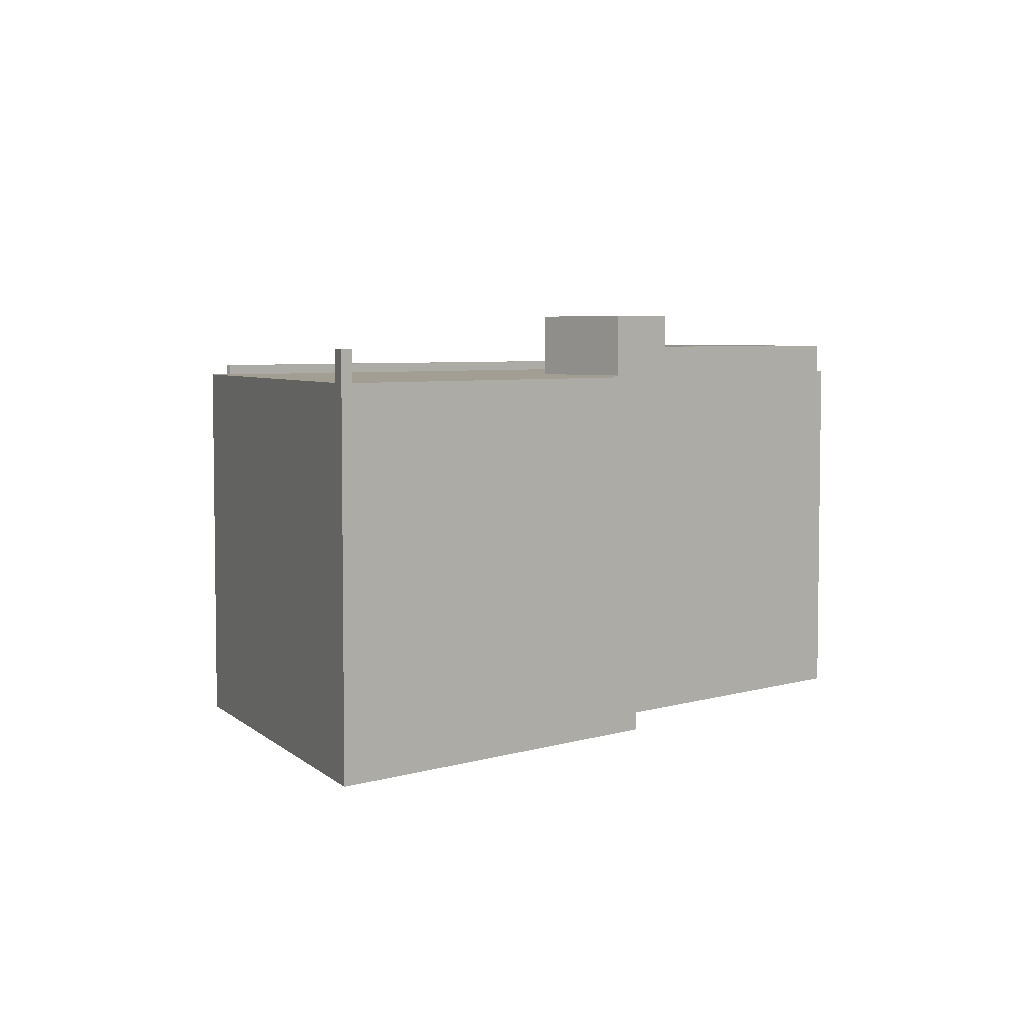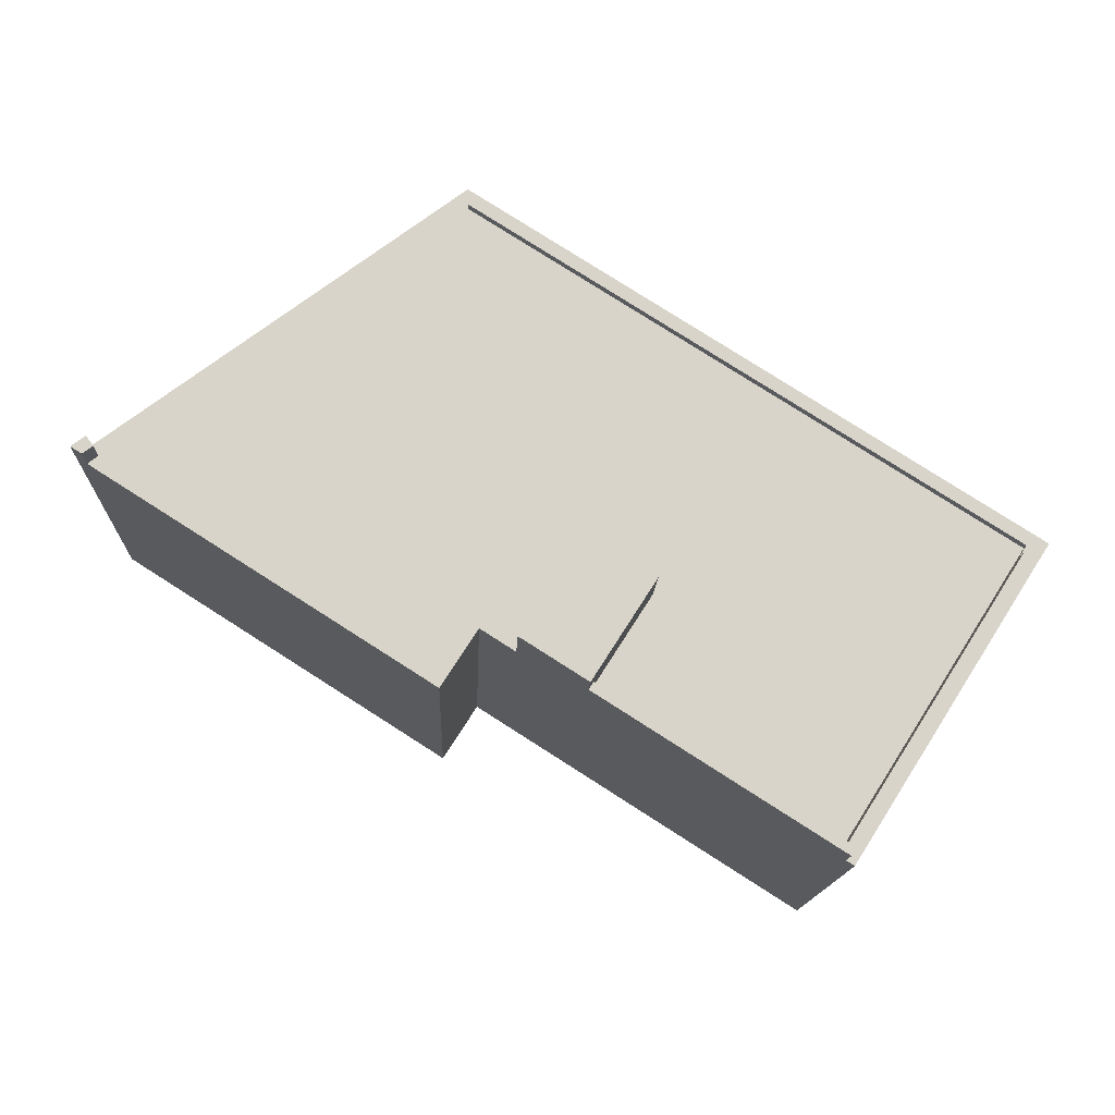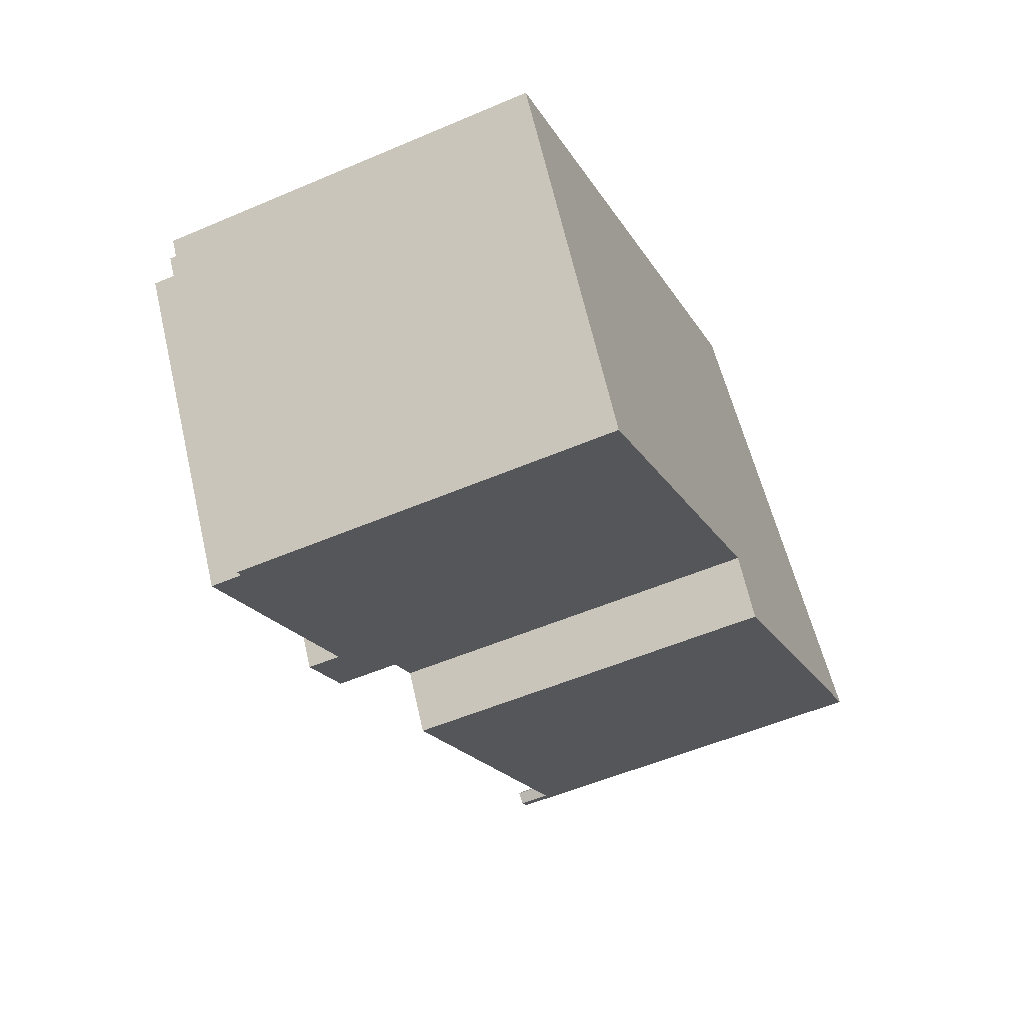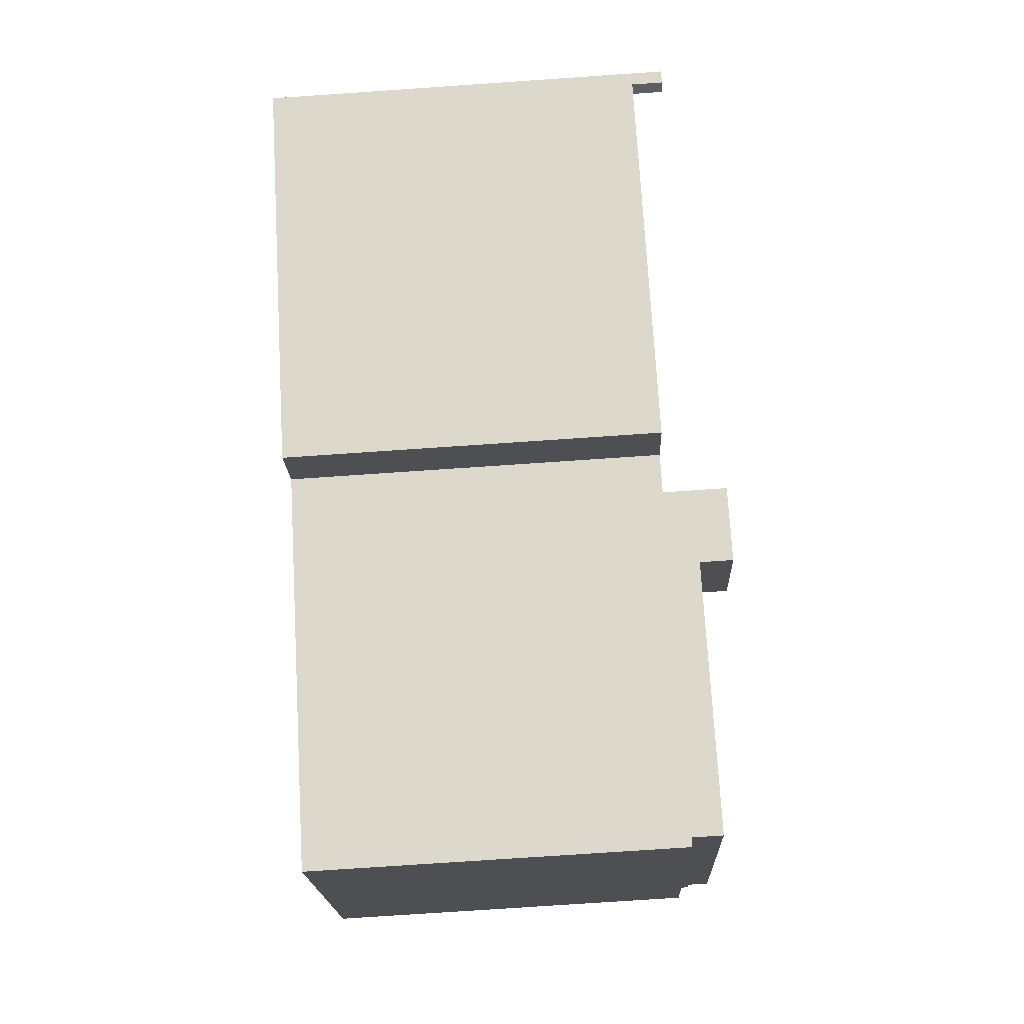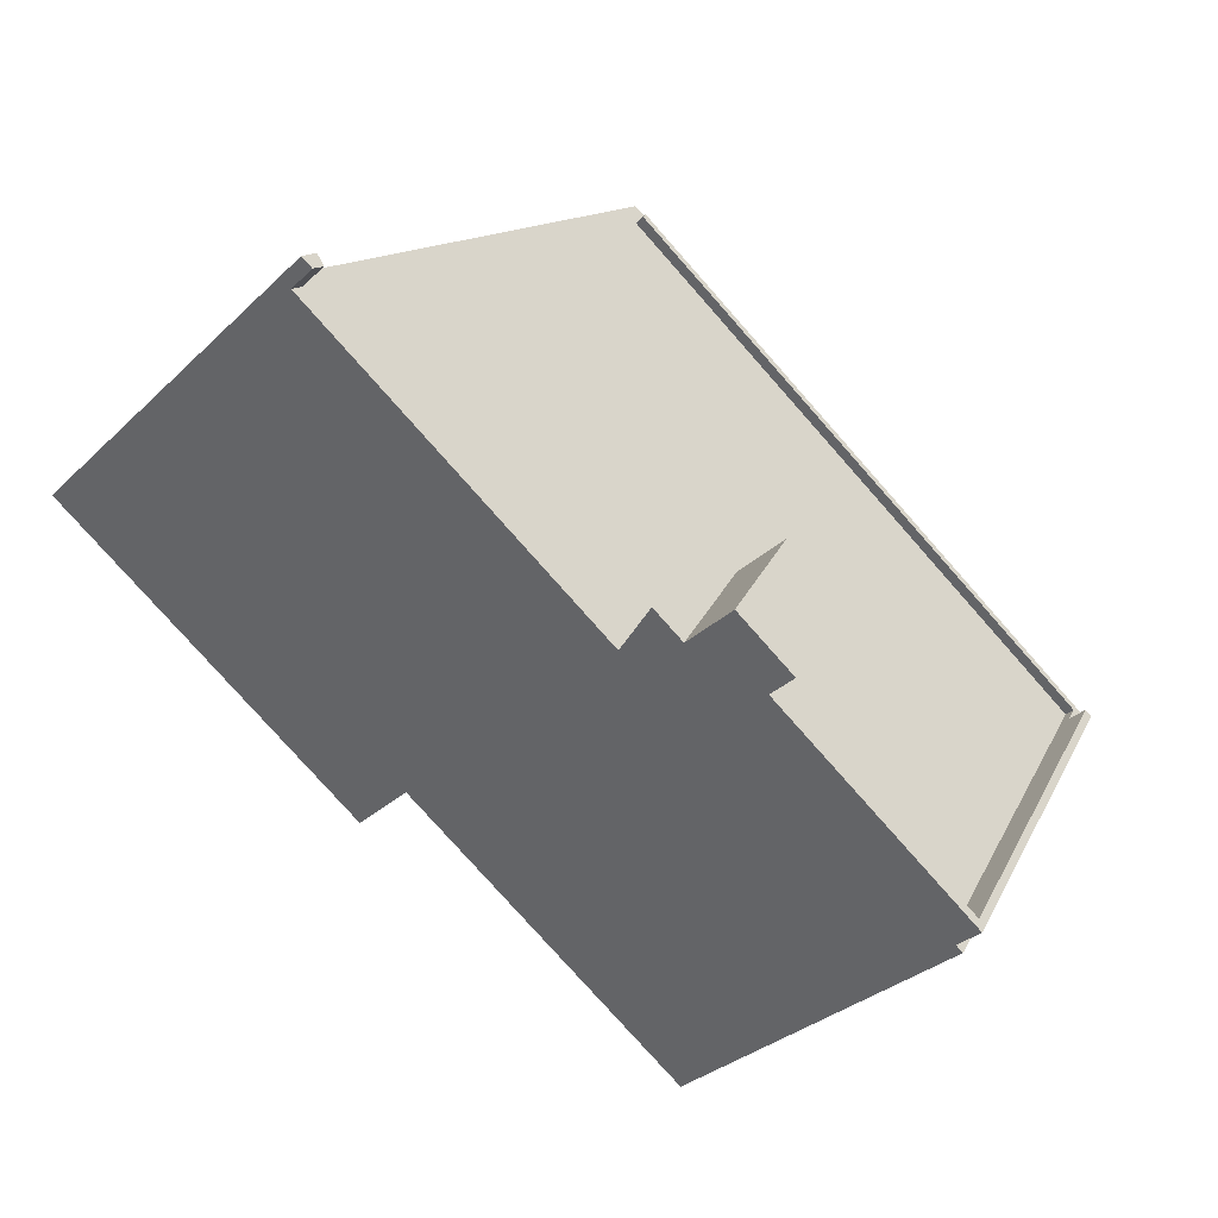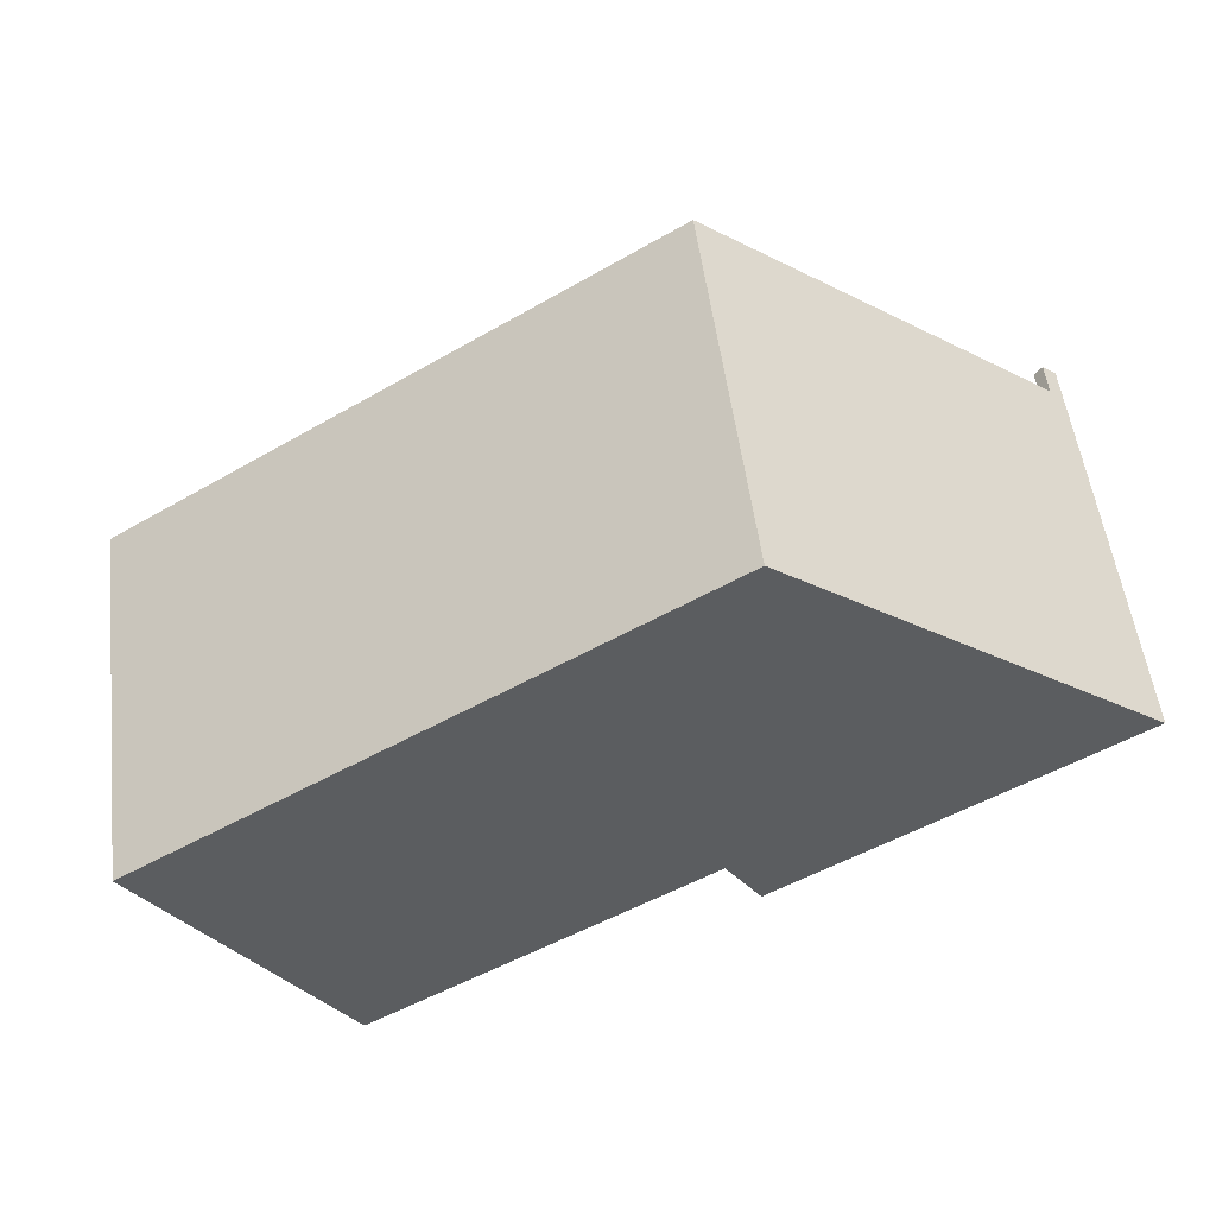
<metadata>
{"format":"obj","ext":"obj","renderer":"f3d","projection":"perspective","resolution":1024,"background":"white","views":[{"elev":5.0,"azim":103.7,"up":"+Y"},{"elev":-14.6,"azim":177.8,"up":"+Z"},{"elev":-53.4,"azim":-65.4,"up":"+Z"},{"elev":-75.5,"azim":93.9,"up":"+Z"},{"elev":-32.8,"azim":141.8,"up":"+Z"},{"elev":52.5,"azim":-7.1,"up":"+Z"}]}
</metadata>
<code>
v 7.063 7.415 -5.812
v 18.31 7.415 2.112
v 18.02 7.415 1.726
v 7.063 7.415 -5.812
v 18.02 7.415 1.726
v 18.42 7.415 1.421
v -16.97 7.415 -1.247
v 4.597 7.415 12.48
v 4.461 7.415 11.87
v 4.461 7.415 11.87
v 4.597 7.415 12.48
v 4.522 7.415 11.78
v -16.97 7.415 -1.247
v 4.461 7.415 11.87
v -16.35 7.415 -1.381
v 2.675 7.415 -5.489
v 4.571 7.415 11.68
v 4.025 7.415 -4.63
v 2.675 7.415 -5.489
v 4.507 7.415 11.64
v 4.571 7.415 11.68
v -16 7.415 -1.456
v -1.475 7.415 -4.593
v -0.06152 7.415 -6.813
v -16 7.415 -1.456
v -0.06152 7.415 -6.813
v -15.9 7.415 -1.613
v -15.9 7.415 -1.613
v -0.06152 7.415 -6.813
v -0.2992 7.415 -6.965
v -16.97 7.415 -1.247
v -16.41 7.415 -1.44
v -15.99 7.415 -2.091
v -16.97 7.415 -1.247
v -15.99 7.415 -2.091
v -9.069 7.415 -12.97
v 4.025 7.415 -4.63
v 18.31 7.415 2.112
v 7.063 7.415 -5.812
v -16.97 7.415 -1.247
v -9.069 7.415 -12.97
v -9.38 7.415 -13.17
v 4.025 7.415 -4.63
v 4.571 7.415 11.68
v 18.31 7.415 2.112
v 4.571 7.415 11.68
v 4.579 7.415 11.68
v 18.31 7.415 2.112
v 4.579 7.415 11.68
v 4.597 7.415 12.48
v 18.31 7.415 2.112
v 4.571 7.415 11.7
v 4.597 7.415 12.48
v 4.579 7.415 11.68
v 4.025 7.415 -4.63
v 7.063 7.415 -5.812
v 5.437 7.415 -6.848
v -16.02 7.415 -1.429
v 4.507 7.415 11.64
v 0.2575 7.415 -1.692
v 0.2575 7.415 -1.692
v 4.507 7.415 11.64
v 2.675 7.415 -5.489
v -16.02 7.415 -1.429
v 0.2575 7.415 -1.692
v -2.29 7.415 -3.314
v -16 7.415 -1.456
v -2.29 7.415 -3.314
v -1.475 7.415 -4.593
v -16.02 7.415 -1.429
v -2.29 7.415 -3.314
v -16 7.415 -1.456
v 4.522 7.415 11.78
v 4.597 7.415 12.48
v 4.571 7.415 11.7
v -16.97 7.415 -1.247
v -16.35 7.415 -1.381
v -16.42 7.415 -1.423
v -16.97 7.415 -1.247
v -16.42 7.415 -1.423
v -16.41 7.415 -1.44
v -15.9 7.415 -1.613
v -0.2992 7.415 -6.965
v -15.71 7.415 -1.911
v -15.71 7.415 -1.911
v -0.2992 7.415 -6.965
v -8.976 7.415 -12.49
v 18.02 8.648 1.726
v 18.31 8.648 2.112
v 18.42 8.648 1.421
v 18.31 8.648 2.112
v 18.86 8.648 1.698
v 18.42 8.648 1.421
v -0.06152 9.984 -6.813
v 2.675 9.984 -5.489
v 0.1285 9.984 -7.111
v -2.29 9.984 -3.314
v 0.2575 9.984 -1.692
v 2.675 9.984 -5.489
v -0.06152 9.984 -6.813
v -8.976 8.648 -12.49
v -0.06152 8.648 -6.813
v 0.1285 8.648 -7.111
v -15.99 8.648 -2.091
v -8.976 8.648 -12.49
v -9.069 8.648 -12.97
v -15.99 8.648 -2.091
v -15.71 8.648 -1.911
v -8.976 8.648 -12.49
v -9.069 8.648 -12.97
v -8.976 8.648 -12.49
v 0.1285 8.648 -7.111
v -16.02 7.829 -1.429
v 4.461 7.829 11.87
v 4.579 7.829 11.68
v -16.42 7.829 -1.423
v -16.02 7.829 -1.429
v -15.99 7.829 -2.091
v -16.02 7.829 -1.429
v -15.71 7.829 -1.911
v -15.99 7.829 -2.091
v -16.42 7.829 -1.423
v 4.461 7.829 11.87
v -16.02 7.829 -1.429
v -9.38 7.415 -13.17
v -9.069 7.415 -12.97
v -9.069 -7.538 -12.97
v -9.38 -7.538 -13.17
v 2.675 7.415 -5.489
v 4.025 7.415 -4.63
v 4.025 -7.538 -4.63
v 2.675 -7.538 -5.489
v 0.1285 7.415 -7.111
v 1.402 -7.538 -6.3
v 0.1285 -7.538 -7.111
v 1.402 -7.538 -6.3
v 2.675 7.415 -5.489
v 2.675 -7.538 -5.489
v 0.1285 7.415 -7.111
v 2.675 7.415 -5.489
v 1.402 -7.538 -6.3
v -9.069 7.415 -12.97
v 0.1285 7.415 -7.111
v 0.1285 -7.538 -7.111
v -9.069 -7.538 -12.97
v 0.1285 9.984 -7.111
v 2.675 9.984 -5.489
v 0.1285 8.648 -7.111
v 0.1285 8.648 -7.111
v 2.675 7.415 -5.489
v 0.1285 7.415 -7.111
v 0.1285 8.648 -7.111
v 2.675 9.984 -5.489
v 2.675 7.415 -5.489
v -9.069 8.648 -12.97
v 0.1285 8.648 -7.111
v 0.1285 7.415 -7.111
v -9.069 7.415 -12.97
v -16.97 7.415 -1.247
v -13.17 -7.538 -7.206
v -16.97 -7.538 -1.247
v -13.17 -7.538 -7.206
v -9.38 7.415 -13.17
v -9.38 -7.538 -13.17
v -16.97 7.415 -1.247
v -9.38 7.415 -13.17
v -13.17 -7.538 -7.206
v -6.185 -7.538 5.618
v 4.597 -7.538 12.48
v 4.597 7.415 12.48
v -16.97 7.415 -1.247
v -16.97 -7.538 -1.247
v -6.185 -7.538 5.618
v -16.97 7.415 -1.247
v -6.185 -7.538 5.618
v 4.597 7.415 12.48
v 4.597 -7.538 12.48
v 18.31 -7.538 2.112
v 18.31 7.415 2.112
v 4.597 7.415 12.48
v 18.58 -7.538 1.905
v 18.86 -7.538 1.698
v 18.86 7.415 1.698
v 18.31 7.415 2.112
v 18.31 -7.538 2.112
v 18.58 -7.538 1.905
v 18.31 7.415 2.112
v 18.58 -7.538 1.905
v 18.86 7.415 1.698
v 18.31 7.415 2.112
v 18.86 7.415 1.698
v 18.86 8.648 1.698
v 18.31 8.648 2.112
v 18.42 7.415 1.421
v 18.86 7.415 1.698
v 18.86 -7.538 1.698
v 18.42 -7.538 1.421
v 7.063 7.415 -5.812
v 18.42 7.415 1.421
v 18.42 -7.538 1.421
v 7.063 -7.538 -5.812
v 5.437 7.415 -6.848
v 7.063 7.415 -5.812
v 7.063 -7.538 -5.812
v 5.437 -7.538 -6.848
v 18.42 8.648 1.421
v 18.86 8.648 1.698
v 18.86 7.415 1.698
v 18.42 7.415 1.421
v 4.025 7.415 -4.63
v 5.437 7.415 -6.848
v 5.437 -7.538 -6.848
v 4.025 -7.538 -4.63
v 18.02 8.648 1.726
v 18.42 8.648 1.421
v 18.42 7.415 1.421
v 18.02 7.415 1.726
v 18.02 7.415 1.726
v 18.31 7.415 2.112
v 18.31 8.648 2.112
v 18.02 8.648 1.726
v -0.06152 9.984 -6.813
v 0.1285 9.984 -7.111
v 0.1285 8.648 -7.111
v -0.06152 8.648 -6.813
v -2.29 9.984 -3.314
v -1.475 7.415 -4.593
v -2.29 7.415 -3.314
v -2.29 9.984 -3.314
v -0.06152 8.648 -6.813
v -1.475 7.415 -4.593
v -2.29 9.984 -3.314
v -0.06152 9.984 -6.813
v -0.06152 8.648 -6.813
v -1.475 7.415 -4.593
v -0.06152 8.648 -6.813
v -0.06152 7.415 -6.813
v -15.99 7.829 -2.091
v -15.71 7.829 -1.911
v -15.71 8.648 -1.911
v -15.99 8.648 -2.091
v -2.29 7.415 -3.314
v 0.2575 7.415 -1.692
v 0.2575 9.984 -1.692
v -2.29 9.984 -3.314
v 0.2575 7.415 -1.692
v 2.675 7.415 -5.489
v 2.675 9.984 -5.489
v 0.2575 9.984 -1.692
v -15.71 7.829 -1.911
v -8.976 7.415 -12.49
v -8.976 8.648 -12.49
v -15.71 8.648 -1.911
v -15.71 7.829 -1.911
v -15.71 7.415 -1.911
v -8.976 7.415 -12.49
v -15.9 7.415 -1.613
v -15.71 7.415 -1.911
v -15.71 7.829 -1.911
v -16.02 7.829 -1.429
v -15.9 7.415 -1.613
v -15.71 7.829 -1.911
v -16.02 7.829 -1.429
v -16.02 7.415 -1.429
v -16 7.415 -1.456
v -16.02 7.829 -1.429
v -16 7.415 -1.456
v -15.9 7.415 -1.613
v -0.2992 7.415 -6.965
v -0.06152 7.415 -6.813
v -0.06152 8.648 -6.813
v -8.976 7.415 -12.49
v -0.2992 7.415 -6.965
v -0.06152 8.648 -6.813
v -8.976 8.648 -12.49
v -15.99 8.648 -2.091
v -9.069 8.648 -12.97
v -15.99 7.829 -2.091
v -15.99 7.829 -2.091
v -9.069 7.415 -12.97
v -15.99 7.415 -2.091
v -15.99 7.829 -2.091
v -9.069 8.648 -12.97
v -9.069 7.415 -12.97
v -16.42 7.829 -1.423
v -16.41 7.415 -1.44
v -16.42 7.415 -1.423
v -16.42 7.829 -1.423
v -15.99 7.829 -2.091
v -15.99 7.415 -2.091
v -16.41 7.415 -1.44
v -16.35 7.415 -1.381
v 4.461 7.415 11.87
v 4.461 7.829 11.87
v -16.42 7.829 -1.423
v -16.42 7.829 -1.423
v -16.42 7.415 -1.423
v -16.35 7.415 -1.381
v 4.571 7.415 11.7
v 4.579 7.415 11.68
v 4.579 7.829 11.68
v 4.522 7.415 11.78
v 4.571 7.415 11.7
v 4.579 7.829 11.68
v 4.461 7.829 11.87
v 4.461 7.415 11.87
v 4.522 7.415 11.78
v 4.461 7.829 11.87
v 4.522 7.415 11.78
v 4.579 7.829 11.68
v -16.02 7.829 -1.429
v 4.579 7.829 11.68
v 4.507 7.415 11.64
v -16.02 7.415 -1.429
v 4.571 7.415 11.68
v 4.579 7.829 11.68
v 4.579 7.415 11.68
v 4.507 7.415 11.64
v 4.579 7.829 11.68
v 4.571 7.415 11.68
v 0.1285 -7.538 -7.111
v 1.402 -7.538 -6.3
v 2.675 -7.538 -5.489
v 4.025 -7.538 -4.63
v 5.437 -7.538 -6.848
v 7.063 -7.538 -5.812
v 18.42 -7.538 1.421
v 18.86 -7.538 1.698
v 18.58 -7.538 1.905
v 18.31 -7.538 2.112
v 4.597 -7.538 12.48
v -6.185 -7.538 5.618
v -16.97 -7.538 -1.247
v -13.17 -7.538 -7.206
v -9.38 -7.538 -13.17
v -9.069 -7.538 -12.97
g CDNNDG02_0014560
f 1 2 3
f 4 5 6
f 7 8 9
f 10 11 12
f 13 14 15
f 16 17 18
f 19 20 21
f 22 23 24
f 25 26 27
f 28 29 30
f 31 32 33
f 34 35 36
f 37 38 39
f 40 41 42
f 43 44 45
f 46 47 48
f 49 50 51
f 52 53 54
f 55 56 57
f 58 59 60
f 61 62 63
f 64 65 66
f 67 68 69
f 70 71 72
f 73 74 75
f 76 77 78
f 79 80 81
f 82 83 84
f 85 86 87
f 88 89 90
f 91 92 93
f 94 95 96
f 98 99 100
f 97 98 100
f 101 102 103
f 104 105 106
f 107 108 109
f 110 111 112
f 113 114 115
f 116 117 118
f 119 120 121
f 122 123 124
f 125 127 128
f 125 126 127
f 131 129 130
f 129 131 132
f 133 134 135
f 136 137 138
f 139 140 141
f 145 142 144
f 143 144 142
f 146 147 148
f 149 150 151
f 152 153 154
f 155 157 158
f 155 156 157
f 159 160 161
f 162 163 164
f 165 166 167
f 168 169 170
f 171 172 173
f 174 175 176
f 180 177 179
f 179 177 178
f 181 182 183
f 184 185 186
f 187 188 189
f 190 192 193
f 190 191 192
f 196 194 195
f 194 196 197
f 201 198 199
f 199 200 201
f 204 205 203
f 202 203 205
f 206 208 209
f 206 207 208
f 211 212 213
f 210 211 213
f 214 216 217
f 214 215 216
f 218 220 221
f 218 219 220
f 222 224 225
f 222 223 224
f 226 227 228
f 229 230 231
f 232 233 234
f 235 236 237
f 241 238 240
f 240 238 239
f 242 244 245
f 244 242 243
f 246 248 249
f 246 247 248
f 253 250 252
f 251 252 250
f 254 255 256
f 257 258 259
f 260 261 262
f 263 264 265
f 266 267 268
f 269 270 271
f 273 274 275
f 272 273 275
f 276 277 278
f 279 280 281
f 282 283 284
f 285 286 287
f 289 290 291
f 288 289 291
f 292 294 295
f 292 293 294
f 296 297 298
f 299 300 301
f 302 303 304
f 305 306 307
f 308 309 310
f 311 313 314
f 311 312 313
f 315 316 317
f 318 319 320
f 334 335 336
f 321 334 336
f 321 322 332
f 322 323 332
f 332 333 334
f 323 324 332
f 324 325 326
f 324 326 330
f 321 332 334
f 326 327 330
f 324 331 332
f 327 328 329
f 327 329 330
f 324 330 331

</code>
